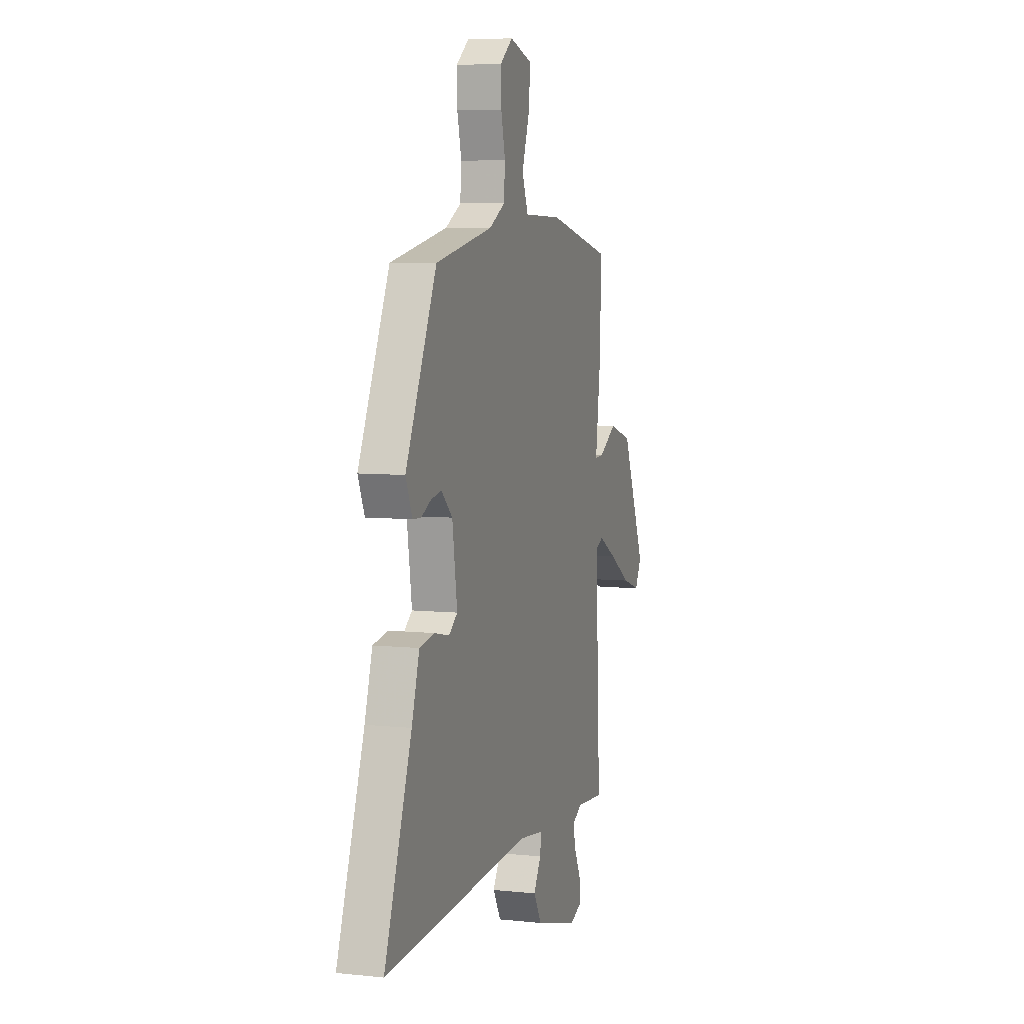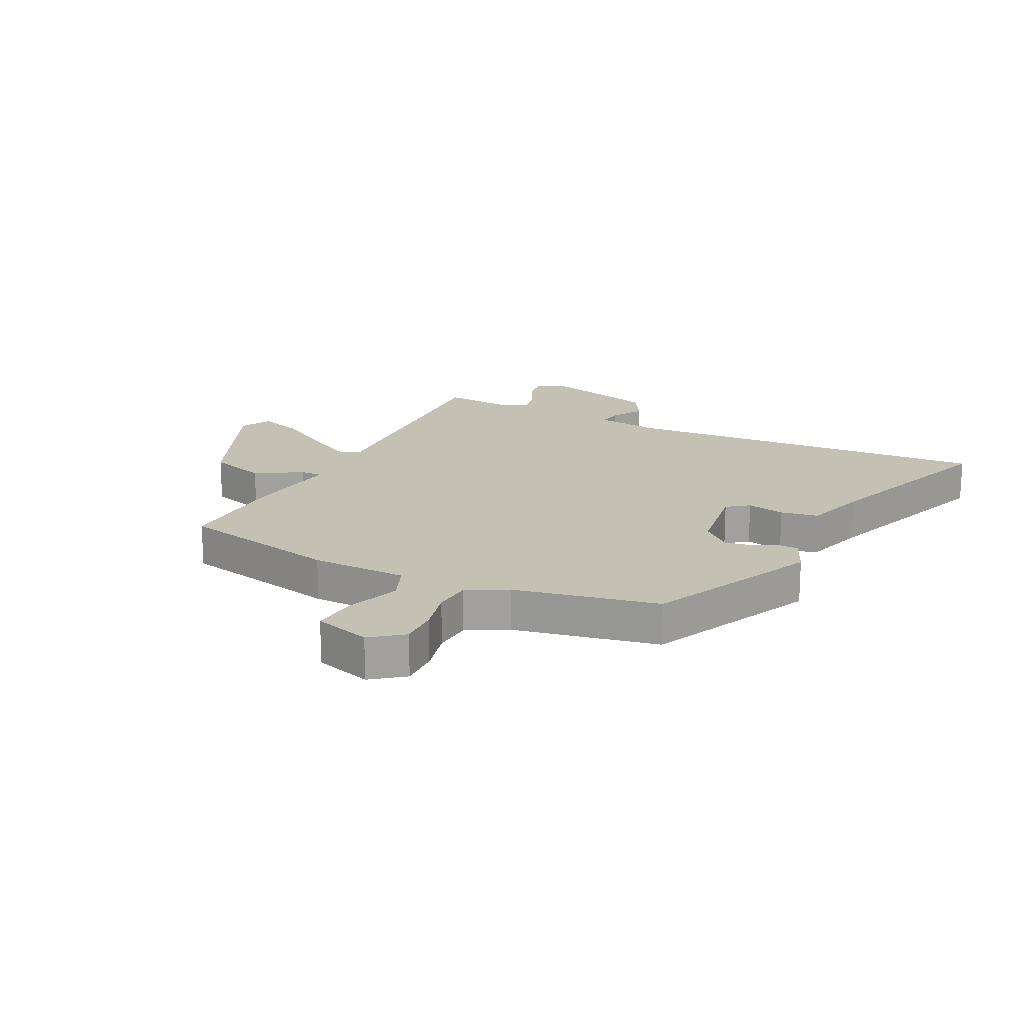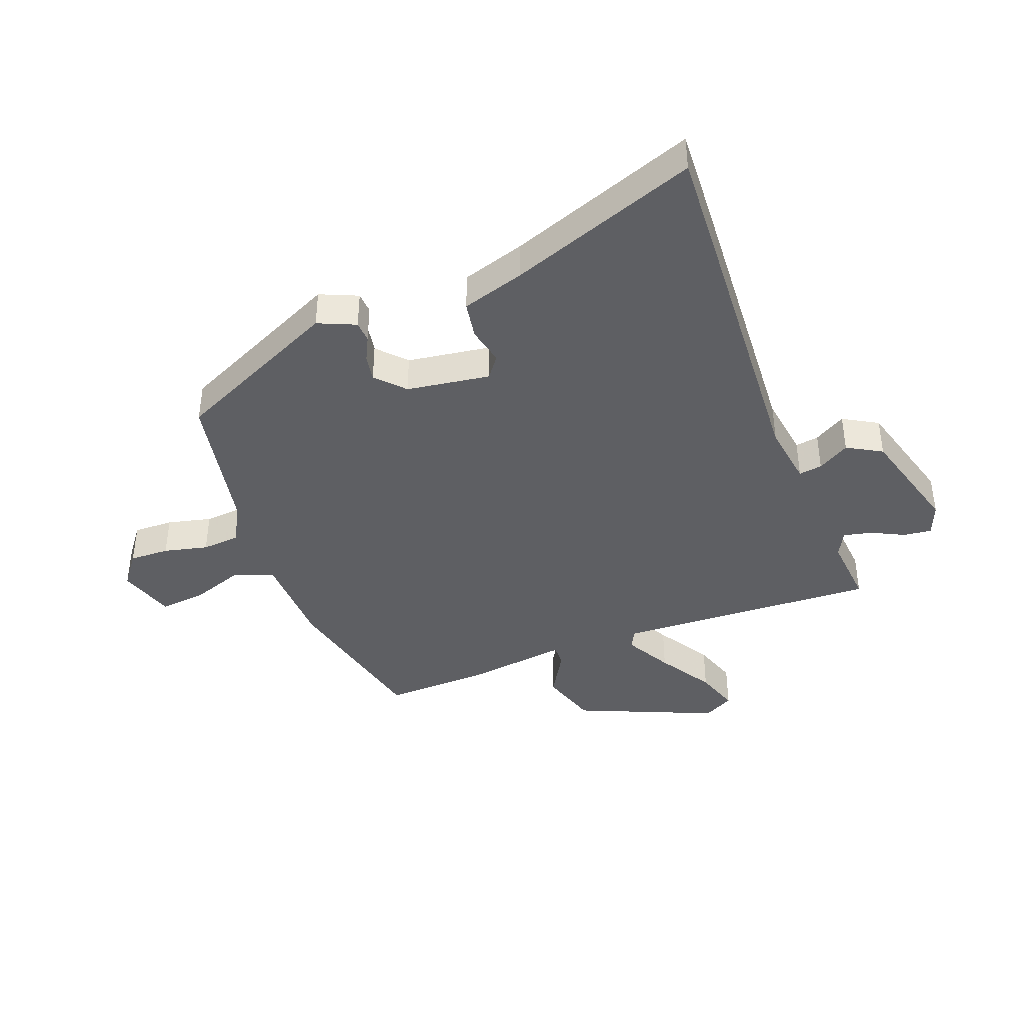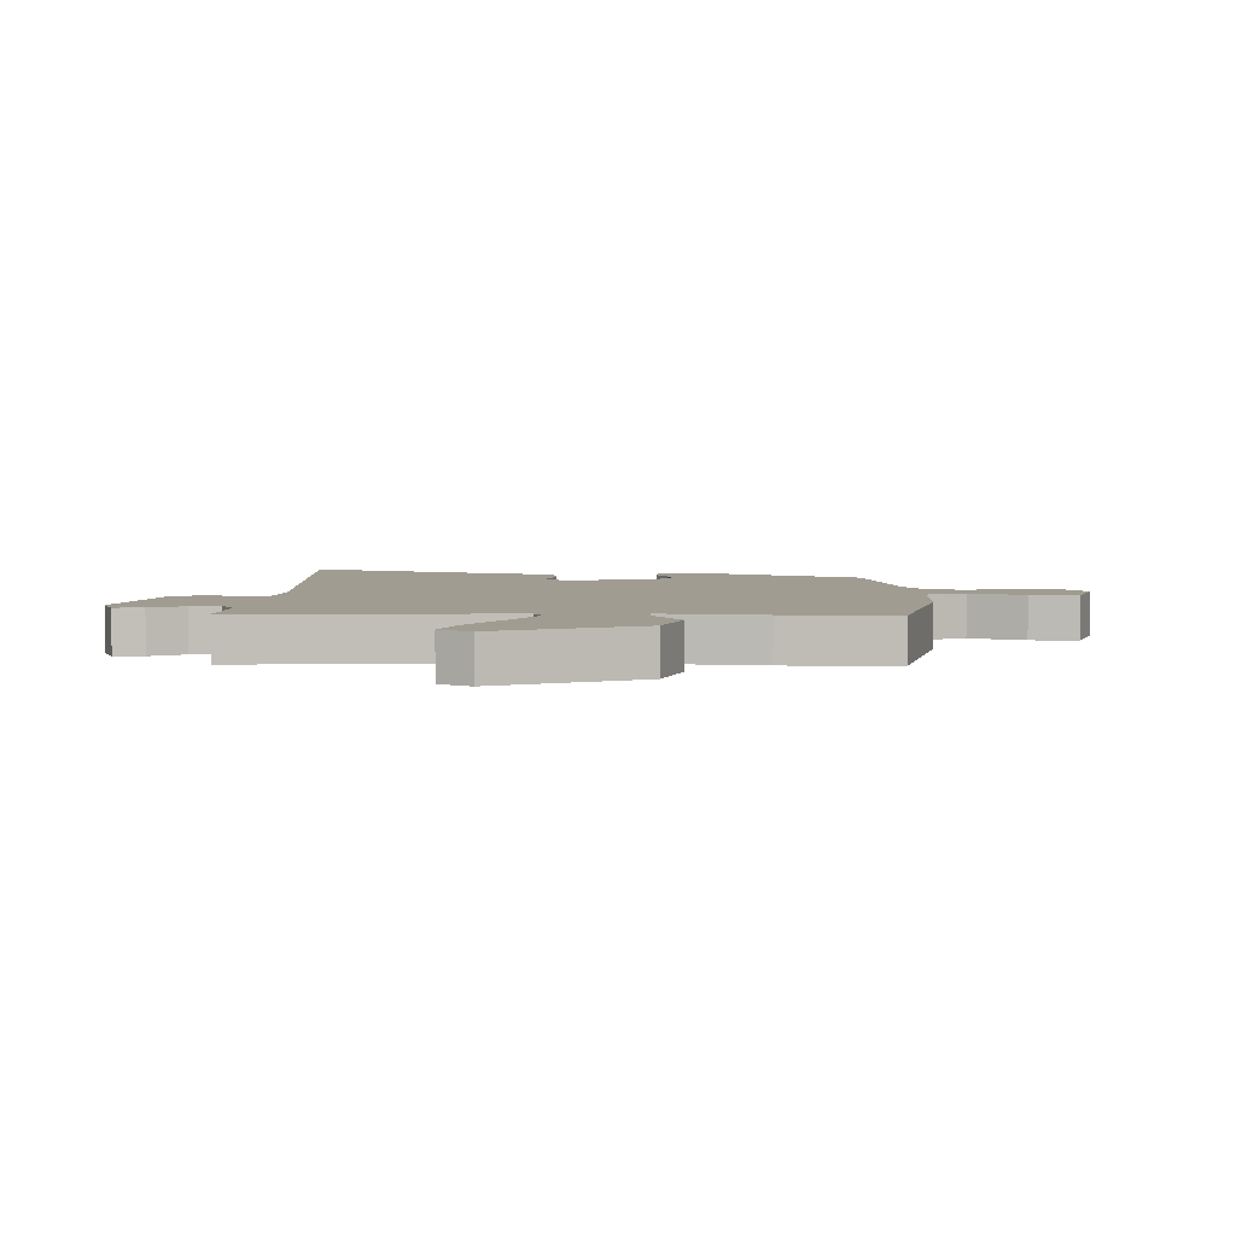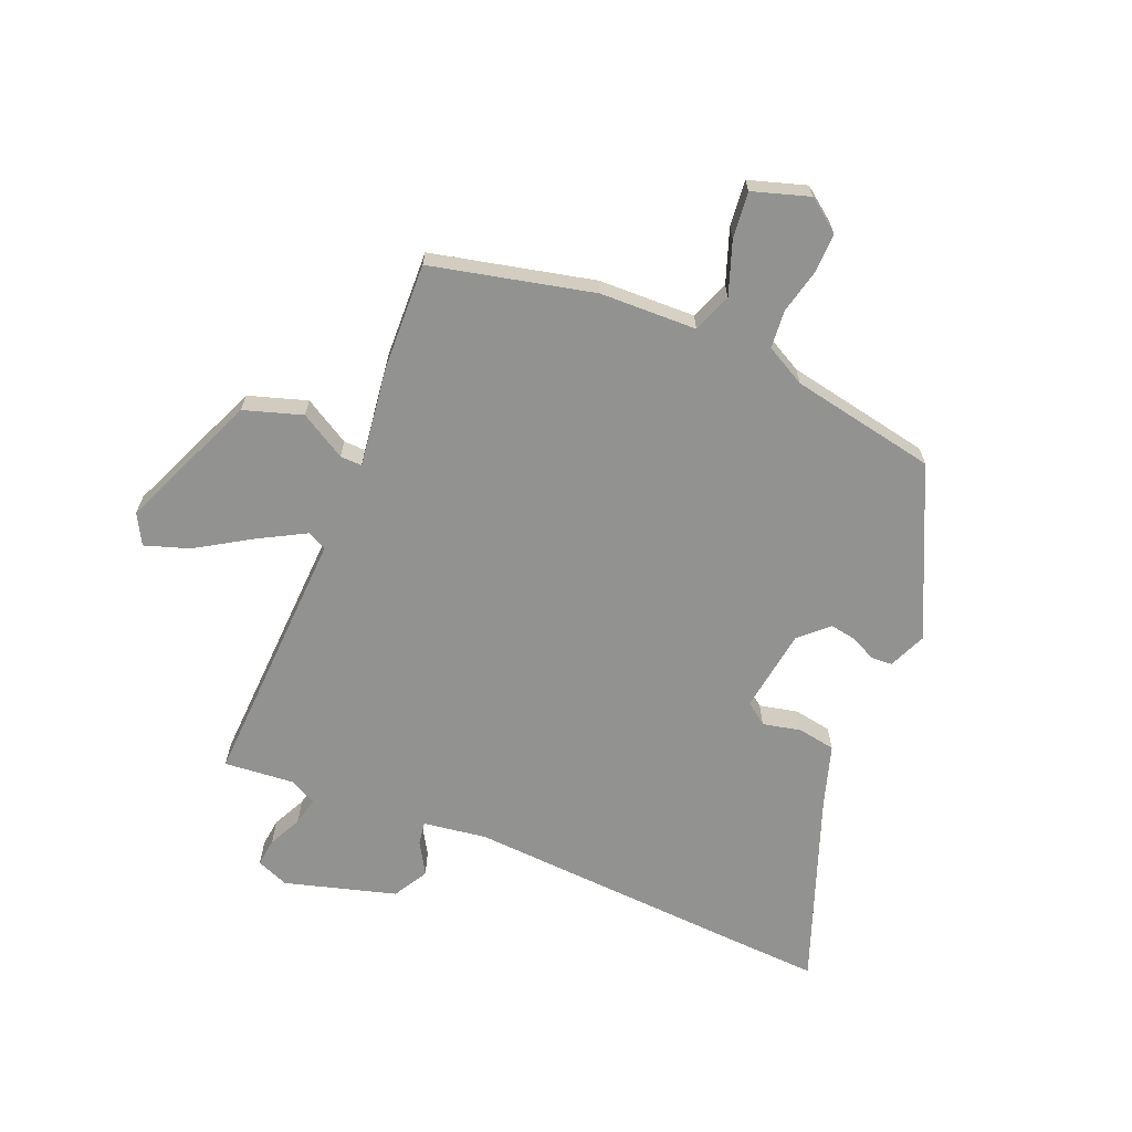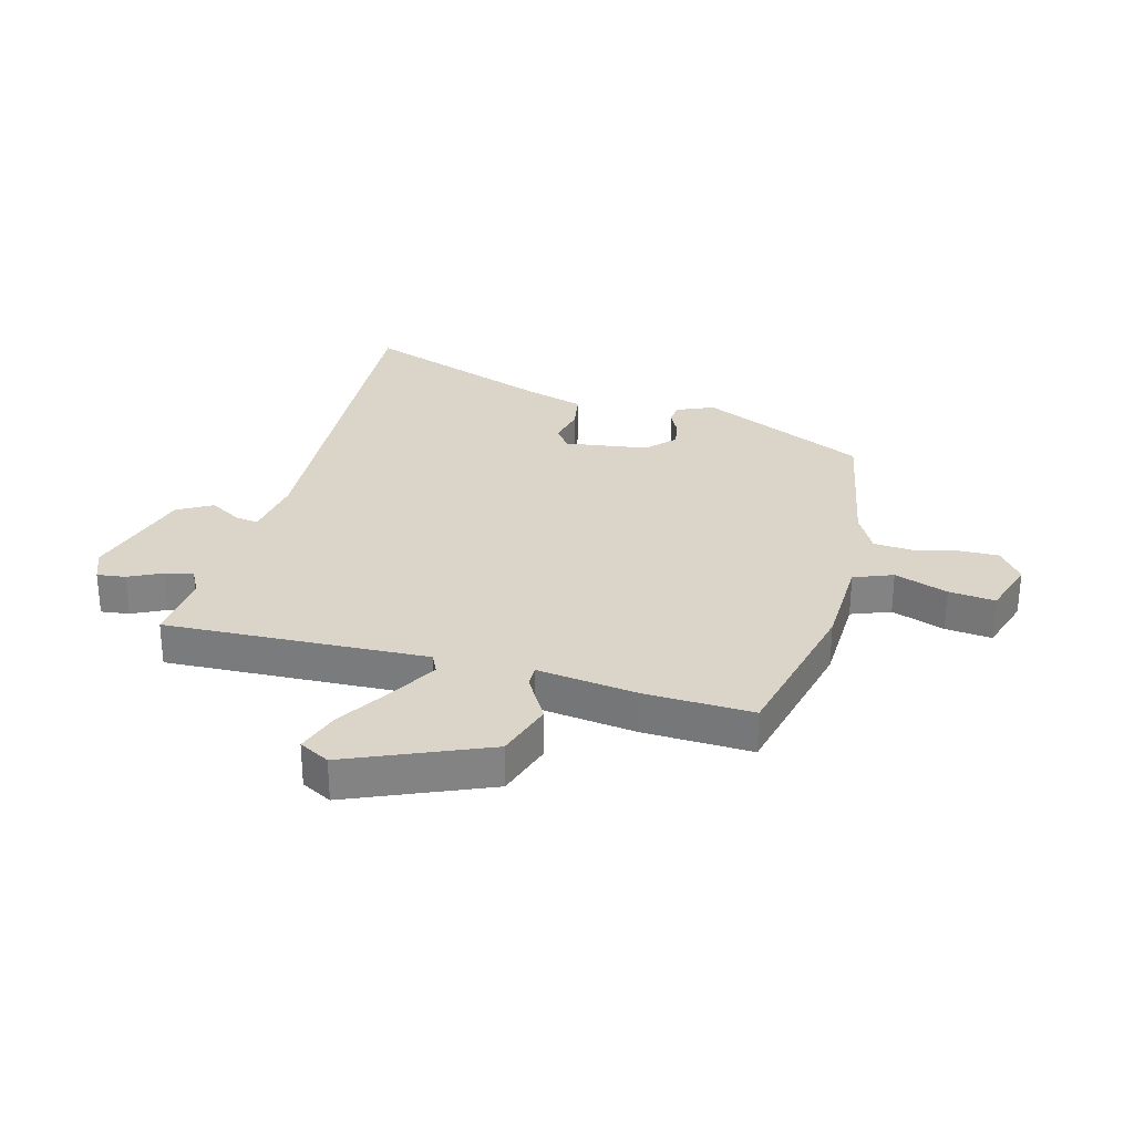
<metadata>
{"format":"obj","ext":"obj","renderer":"f3d","projection":"perspective","resolution":1024,"background":"white","views":[{"elev":6.6,"azim":107.3,"up":"+Z"},{"elev":18.4,"azim":26.3,"up":"+Y"},{"elev":-40.9,"azim":111.0,"up":"+Y"},{"elev":4.3,"azim":-88.5,"up":"+Y"},{"elev":-66.3,"azim":-22.2,"up":"+Y"},{"elev":29.3,"azim":-74.6,"up":"+Y"}]}
</metadata>
<code>
v 0.381 0.07 0.457
v 0.514 0.07 0.171
v 0.486 0.07 0.107
v 0.45 0.07 0.105
v 0.408 0.07 0.126
v 0.363 0.07 0.134
v 0.315 0.07 0.09
v 0.294 0.07 -0.052
v 0.331 0.07 -0.08
v 0.396 0.07 -0.066
v 0.46 0.07 -0.077
v 0.493 0.07 -0.184
v 0.61 0.07 -0.506
v 0.452 0.07 -0.497
v -0.029 0.07 -0.467
v -0.137 0.07 -0.482
v -0.131 0.07 -0.522
v -0.099 0.07 -0.576
v -0.133 0.07 -0.635
v -0.322 0.07 -0.688
v -0.377 0.07 -0.666
v -0.371 0.07 -0.618
v -0.343 0.07 -0.562
v -0.332 0.07 -0.514
v -0.376 0.07 -0.491
v -0.497 0.07 -0.501
v -0.476 0.07 -0.055
v -0.509 0.07 -0.039
v -0.588 0.07 -0.082
v -0.681 0.07 -0.139
v -0.757 0.07 -0.164
v -0.785 0.07 -0.112
v -0.684 0.07 0.123
v -0.585 0.07 0.154
v -0.507 0.07 0.108
v -0.47 0.07 0.107
v -0.492 0.07 0.277
v -0.498 0.07 0.461
v -0.222 0.07 0.523
v -0.057 0.07 0.527
v -0.031 0.07 0.593
v -0.063 0.07 0.684
v -0.071 0.07 0.763
v 0.026 0.07 0.793
v 0.081 0.07 0.751
v 0.079 0.07 0.683
v 0.061 0.07 0.608
v 0.066 0.07 0.543
v 0.134 0.07 0.506
v 0.381 0 0.457
v 0.514 0 0.171
v 0.486 0 0.107
v 0.45 0 0.105
v 0.408 0 0.126
v 0.363 0 0.134
v 0.315 0 0.09
v 0.294 0 -0.052
v 0.331 0 -0.08
v 0.396 0 -0.066
v 0.46 0 -0.077
v 0.493 0 -0.184
v 0.61 0 -0.506
v 0.452 0 -0.497
v -0.029 0 -0.467
v -0.137 0 -0.482
v -0.131 0 -0.522
v -0.099 0 -0.576
v -0.133 0 -0.635
v -0.322 0 -0.688
v -0.377 0 -0.666
v -0.371 0 -0.618
v -0.343 0 -0.562
v -0.332 0 -0.514
v -0.376 0 -0.491
v -0.497 0 -0.501
v -0.476 0 -0.055
v -0.509 0 -0.039
v -0.588 0 -0.082
v -0.681 0 -0.139
v -0.757 0 -0.164
v -0.785 0 -0.112
v -0.684 0 0.123
v -0.585 0 0.154
v -0.507 0 0.108
v -0.47 0 0.107
v -0.492 0 0.277
v -0.498 0 0.461
v -0.222 0 0.523
v -0.057 0 0.527
v -0.031 0 0.593
v -0.063 0 0.684
v -0.071 0 0.763
v 0.026 0 0.793
v 0.081 0 0.751
v 0.079 0 0.683
v 0.061 0 0.608
v 0.066 0 0.543
v 0.134 0 0.506
f 44 45 46 47
f 44 47 48
f 41 42 43 44
f 41 44 48
f 40 41 48 49
f 36 37 38 39
f 36 39 40 49
f 32 33 34 35
f 32 35 36
f 29 30 31 32
f 28 29 32 36
f 27 28 36 49
f 25 26 27 49
f 20 21 22 23
f 20 23 24
f 17 18 19 20
f 16 17 20 24
f 12 13 14 15
f 12 15 16
f 9 10 11 12
f 9 12 16 24
f 2 3 4 5
f 2 5 6
f 1 2 6
f 49 1 6 7
f 8 9 24 25
f 7 8 25 49
f 96 95 94 93
f 97 96 93
f 93 92 91 90
f 97 93 90
f 98 97 90 89
f 88 87 86 85
f 98 89 88 85
f 84 83 82 81
f 85 84 81
f 81 80 79 78
f 85 81 78 77
f 98 85 77 76
f 98 76 75 74
f 72 71 70 69
f 73 72 69
f 69 68 67 66
f 73 69 66 65
f 64 63 62 61
f 65 64 61
f 61 60 59 58
f 73 65 61 58
f 54 53 52 51
f 55 54 51
f 55 51 50
f 56 55 50 98
f 74 73 58 57
f 98 74 57 56
f 1 50 51 2
f 2 51 52 3
f 3 52 53 4
f 4 53 54 5
f 5 54 55 6
f 6 55 56 7
f 7 56 57 8
f 8 57 58 9
f 9 58 59 10
f 10 59 60 11
f 11 60 61 12
f 12 61 62 13
f 13 62 63 14
f 14 63 64 15
f 15 64 65 16
f 16 65 66 17
f 17 66 67 18
f 18 67 68 19
f 19 68 69 20
f 20 69 70 21
f 21 70 71 22
f 22 71 72 23
f 23 72 73 24
f 24 73 74 25
f 25 74 75 26
f 26 75 76 27
f 27 76 77 28
f 28 77 78 29
f 29 78 79 30
f 30 79 80 31
f 31 80 81 32
f 32 81 82 33
f 33 82 83 34
f 34 83 84 35
f 35 84 85 36
f 36 85 86 37
f 37 86 87 38
f 38 87 88 39
f 39 88 89 40
f 40 89 90 41
f 41 90 91 42
f 42 91 92 43
f 43 92 93 44
f 44 93 94 45
f 45 94 95 46
f 46 95 96 47
f 47 96 97 48
f 48 97 98 49
f 49 98 50 1

</code>
